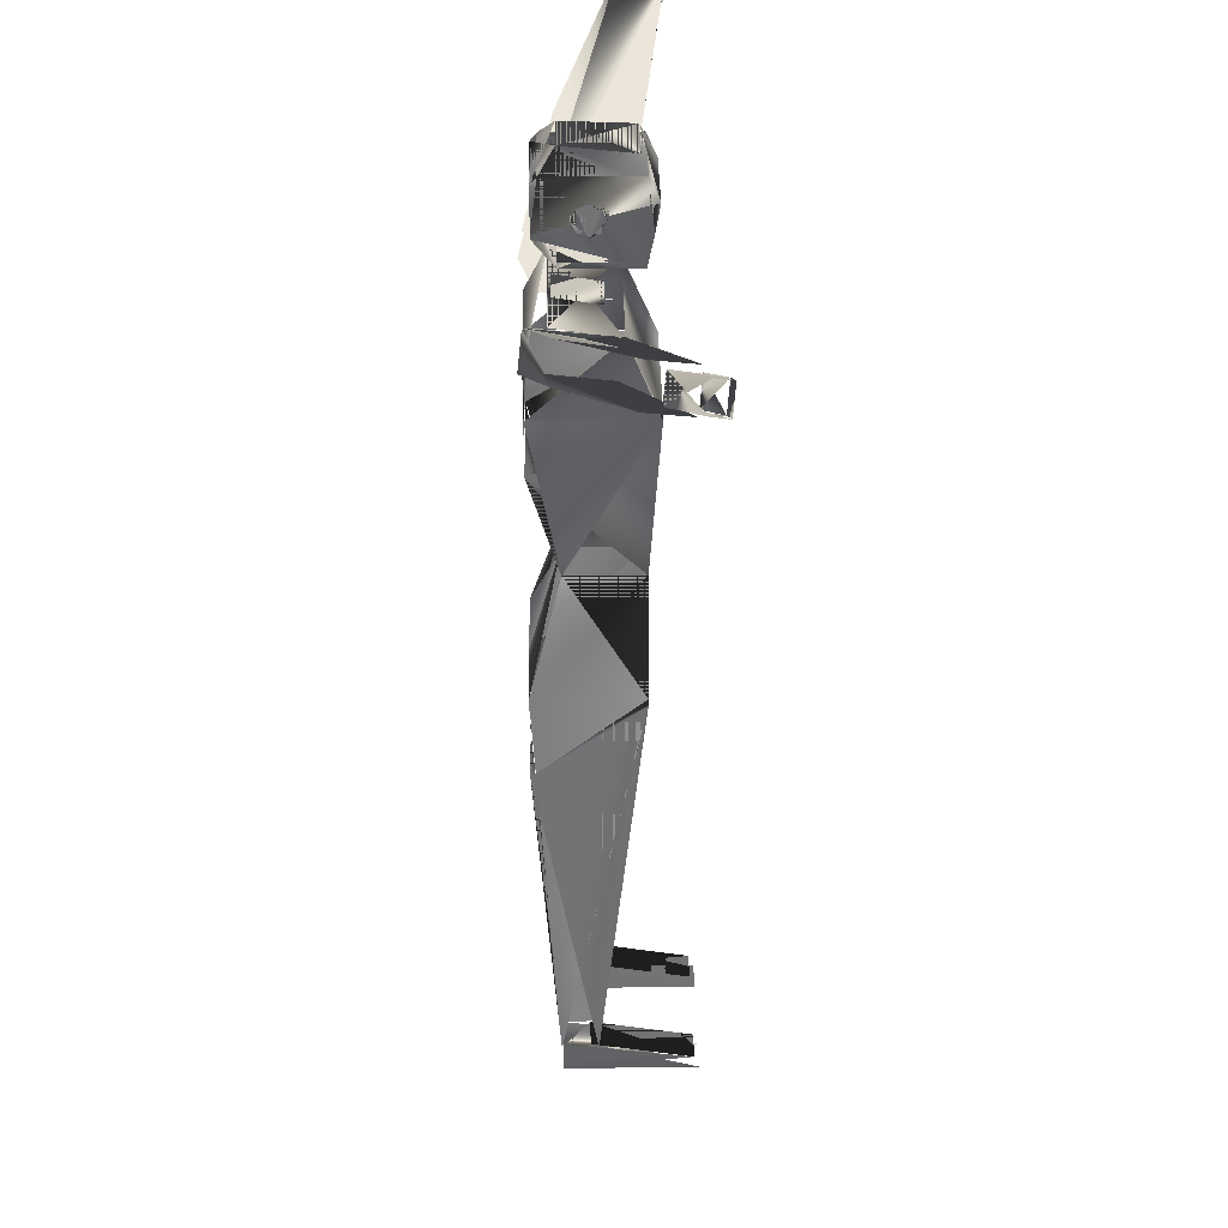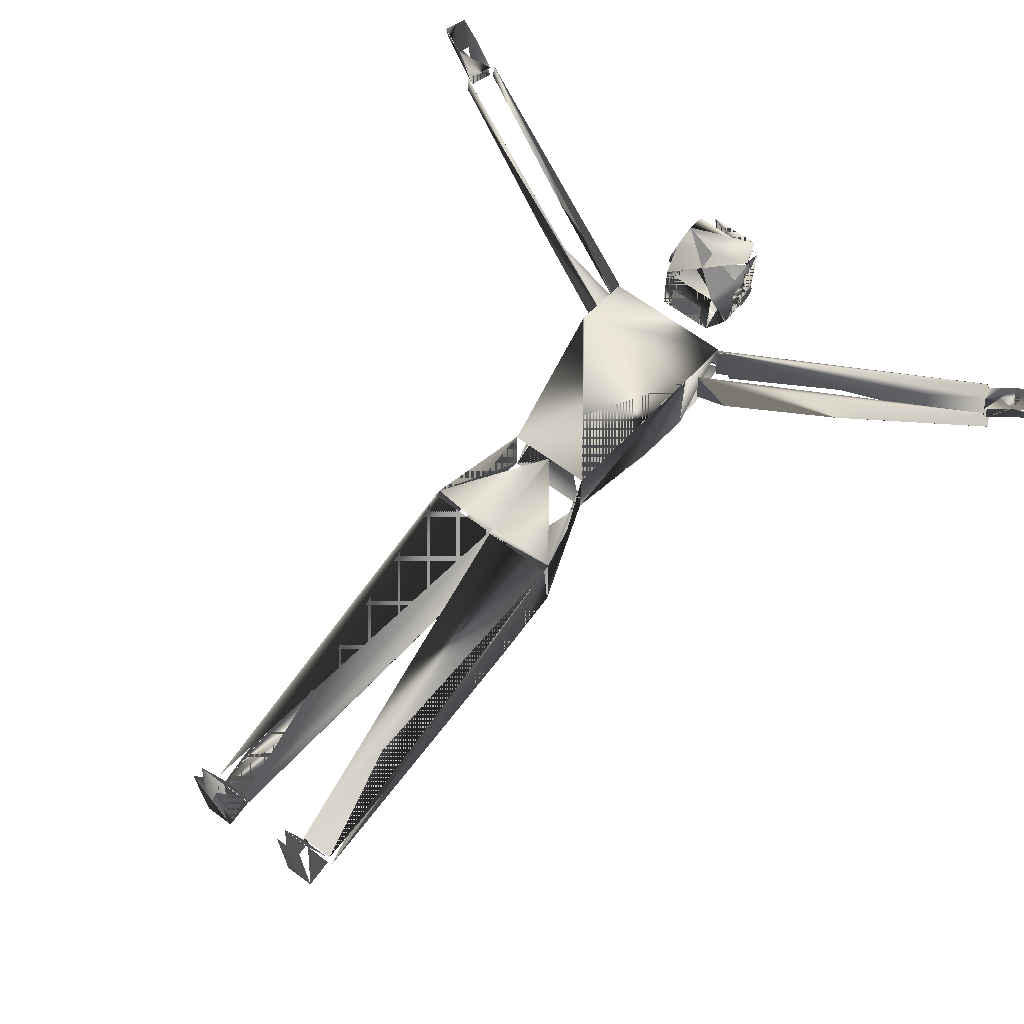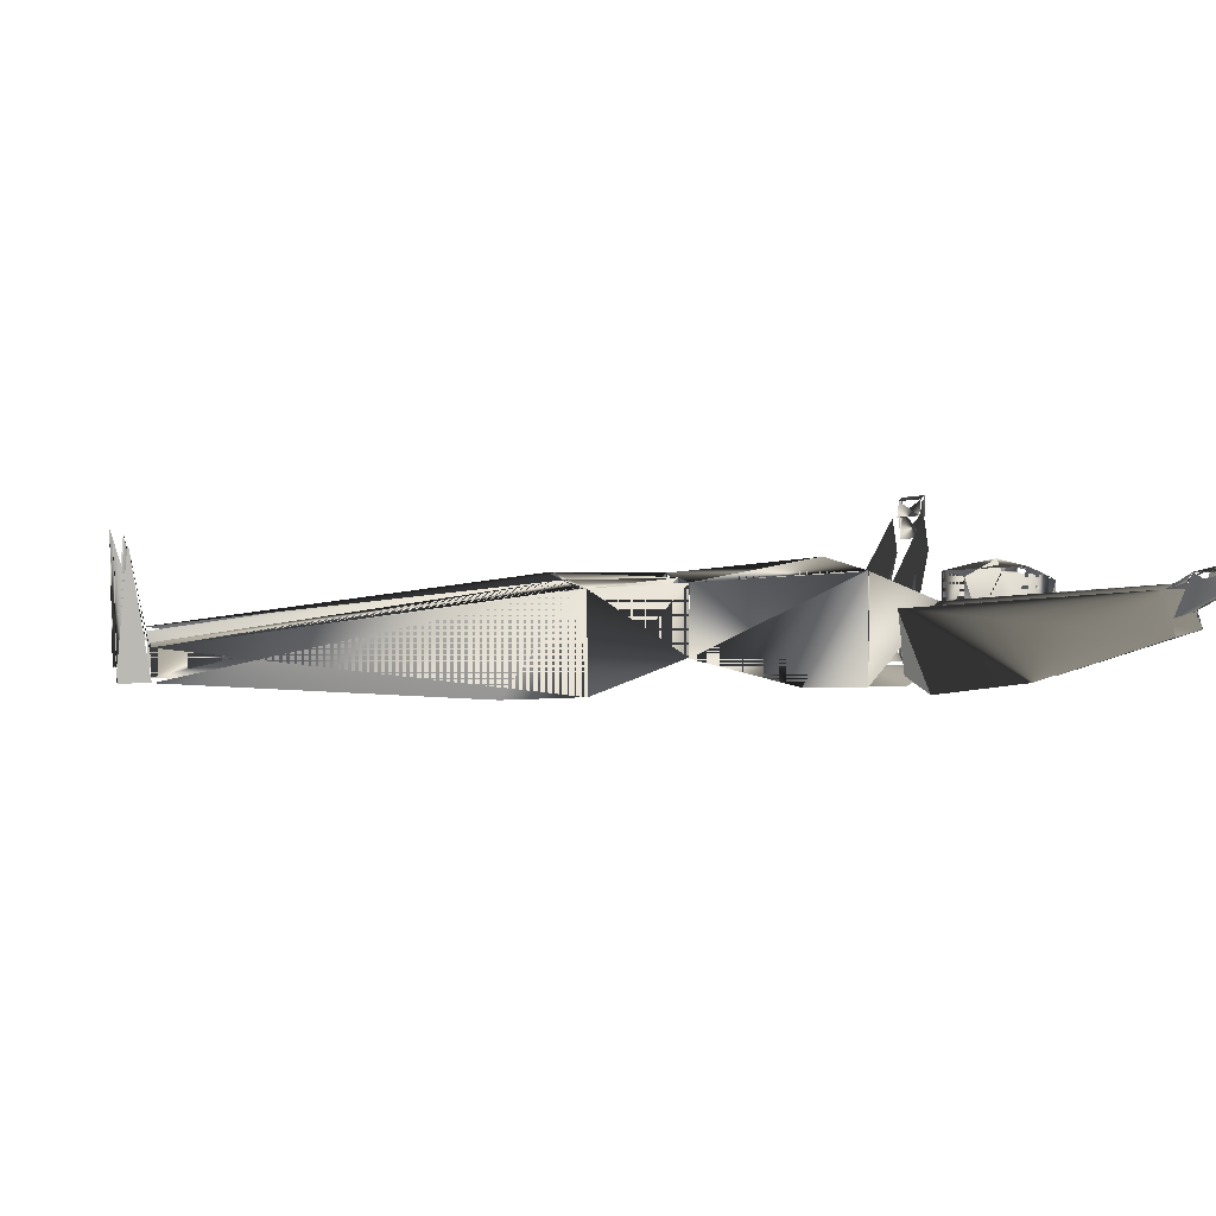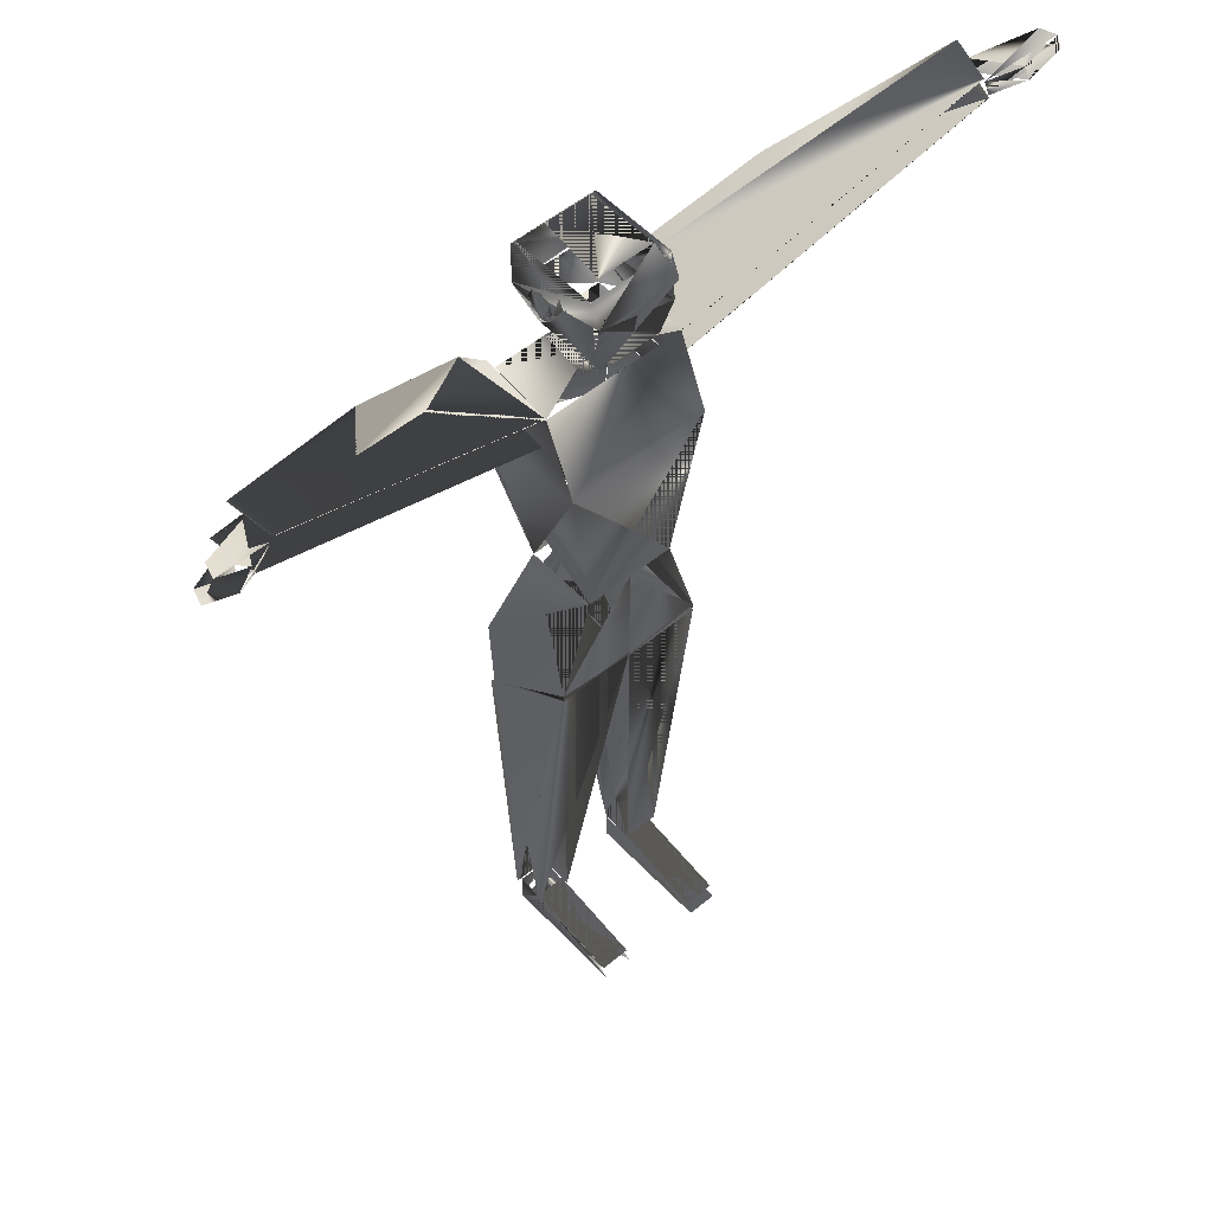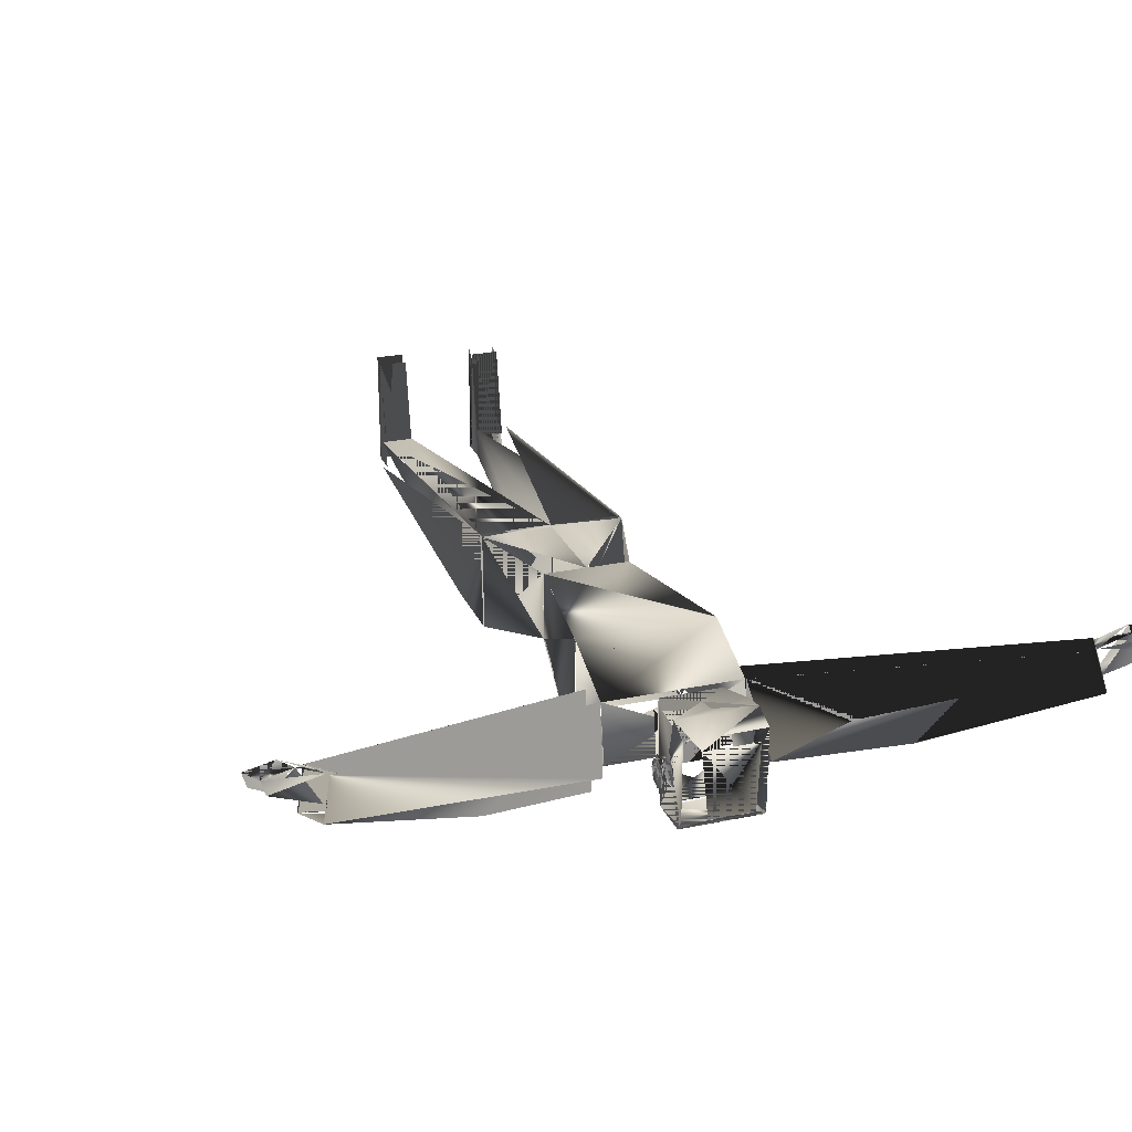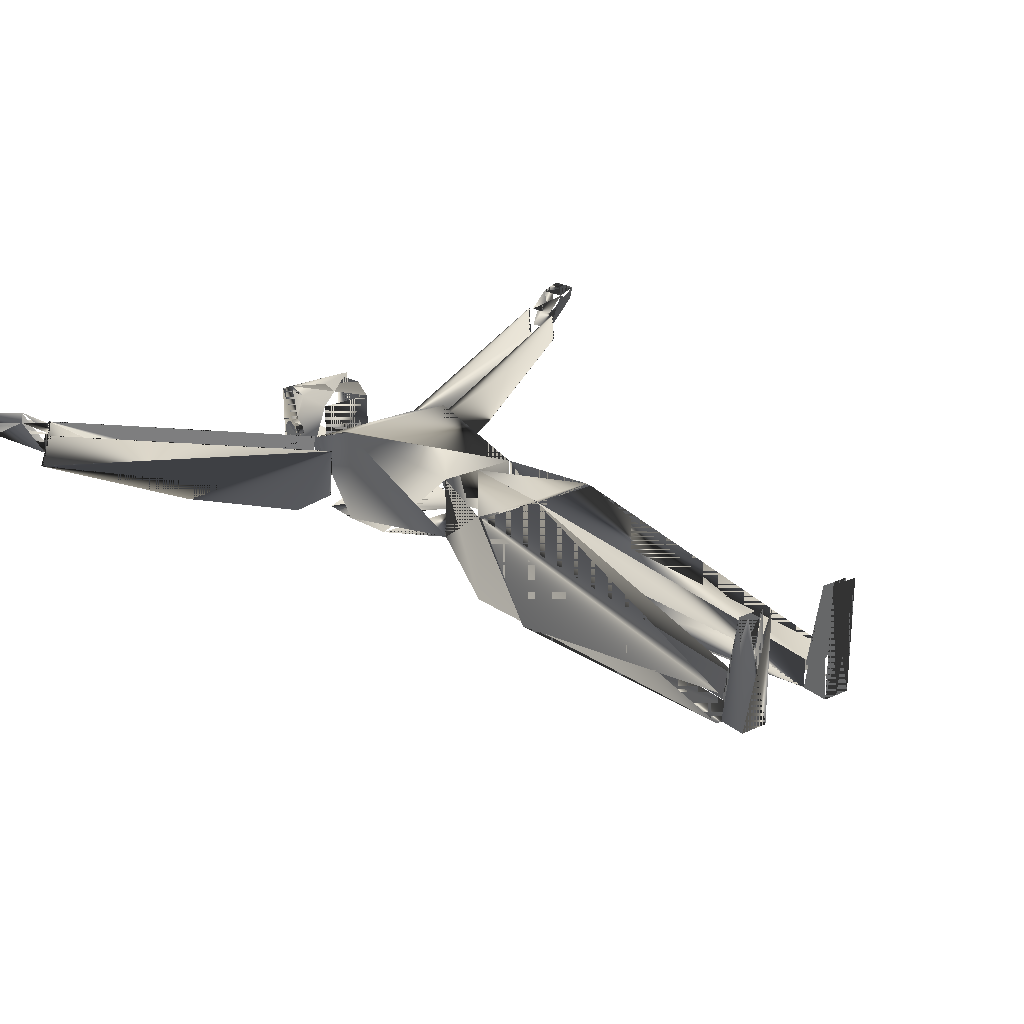
<metadata>
{"format":"obj","ext":"obj","renderer":"f3d","projection":"perspective","resolution":1024,"background":"white","views":[{"elev":34.2,"azim":-91.1,"up":"+Y"},{"elev":66.9,"azim":36.5,"up":"+Z"},{"elev":6.6,"azim":77.5,"up":"+Z"},{"elev":52.8,"azim":-41.6,"up":"+Y"},{"elev":24.6,"azim":160.9,"up":"+Z"},{"elev":24.5,"azim":-36.9,"up":"+Z"}]}
</metadata>
<code>
v 0.5047 0.9173 0.1417
v 0.5047 0.9328 0.03797
v 0.4217 0.9173 0.1417
v 0.4217 0.9328 0.03797
v 0.4217 0.9406 0.1317
v 0.4347 0.9536 0.1262
v 0.4399 0.9588 0.05872
v 0.4217 0.9406 0.04419
v 0.5047 0.9406 0.1317
v 0.5047 0.9406 0.04419
v 0.4917 0.9536 0.1262
v 0.4865 0.9588 0.05872
v 0.4228 0.8861 0.03797
v 0.4313 0.855 0.05872
v 0.4313 0.855 0.1313
v 0.4217 0.8904 0.1372
v 0.4217 0.8904 0.03797
v 0.5047 0.8904 0.1372
v 0.5047 0.8904 0.03797
v 0.5035 0.8861 0.03797
v 0.495 0.855 0.05872
v 0.495 0.855 0.1313
v 0.5151 0.8965 0.0941
v 0.5151 0.9069 0.0984
v 0.5151 0.9173 0.0941
v 0.5151 0.9216 0.08372
v 0.5151 0.9173 0.07335
v 0.5151 0.9069 0.06909
v 0.5151 0.8965 0.07335
v 0.5151 0.8922 0.08372
v 0.5047 0.8965 0.0941
v 0.5047 0.9069 0.0984
v 0.5047 0.9173 0.0941
v 0.5047 0.9216 0.08372
v 0.5047 0.9173 0.07335
v 0.5047 0.9069 0.06909
v 0.5047 0.8965 0.07335
v 0.5047 0.8922 0.08372
v 0.5359 0.8135 0.1132
v 0.5359 0.8239 0.05094
v 0.5359 0.7824 0.03019
v 0.3907 0.8135 0.1132
v 0.3907 0.8239 0.05094
v 0.3907 0.7824 0.03019
v 0.3907 0.7409 0.1443
v 0.3907 0.7374 0.03019
v 0.4 0.6786 0.03019
v 0.4171 0.5697 0.05976
v 0.4171 0.5697 0.1339
v 0.3907 0.7374 0.1441
v 0.5359 0.743 0.03019
v 0.5359 0.743 0.1434
v 0.5356 0.7409 0.1443
v 0.5262 0.6786 0.03019
v 0.5097 0.5697 0.05976
v 0.5097 0.5697 0.1339
v 0.4218 0.8965 0.09503
v 0.4218 0.9069 0.09929
v 0.4218 0.9173 0.09503
v 0.4218 0.9216 0.08466
v 0.4218 0.9173 0.07428
v 0.4218 0.9069 0.06998
v 0.4218 0.8965 0.07428
v 0.4218 0.8922 0.08466
v 0.4114 0.8965 0.09503
v 0.4114 0.9069 0.09929
v 0.4114 0.9173 0.09503
v 0.4114 0.9216 0.08466
v 0.4114 0.9173 0.07428
v 0.4114 0.9069 0.06998
v 0.4114 0.8965 0.07428
v 0.4114 0.8922 0.08466
v 0.484 0.8161 0.09763
v 0.484 0.855 0.1002
v 0.484 0.855 0.05872
v 0.484 0.8239 0.05353
v 0.4425 0.8161 0.09763
v 0.4425 0.855 0.1002
v 0.4425 0.855 0.05872
v 0.4425 0.8239 0.05353
v 0.3855 0.4621 0.03019
v 0.4633 0.4621 0.03019
v 0.3855 0.4621 0.1339
v 0.4633 0.4621 0.1339
v 0.4633 0.5702 0.1339
v 0.4166 0.5702 0.1339
v 0.4166 0.5702 0.05981
v 0.4633 0.5702 0.05981
v 0.3855 0.4549 0.1339
v 0.3855 0.0568 0.08979
v 0.4218 0.0568 0.08979
v 0.4625 0.4549 0.1339
v 0.3855 0.3783 0.03019
v 0.4547 0.3783 0.03019
v 0.3855 0.0568 0.05488
v 0.4218 0.0568 0.05488
v 0.5411 0.4615 0.1339
v 0.4632 0.4615 0.1339
v 0.4632 0.5695 0.1339
v 0.5099 0.5695 0.1339
v 0.5411 0.4615 0.03019
v 0.4632 0.4615 0.03019
v 0.5411 0.4536 0.1339
v 0.4641 0.4536 0.1339
v 0.5411 0.05654 0.08907
v 0.5047 0.05654 0.08907
v 0.5099 0.5695 0.06079
v 0.5406 0.4632 0.03019
v 0.4632 0.4632 0.03019
v 0.4632 0.5695 0.06079
v 0.5411 0.3772 0.03019
v 0.5411 0.05654 0.05644
v 0.5047 0.05654 0.05644
v 0.4719 0.3772 0.03019
v 0.4218 0.05613 0.08201
v 0.4218 0.05613 0.05607
v 0.4218 0.025 0.05607
v 0.4218 0.025 0.1858
v 0.4218 0.03797 0.1806
v 0.3907 0.05613 0.08201
v 0.3907 0.05613 0.05607
v 0.3907 0.025 0.05607
v 0.3907 0.025 0.1858
v 0.3907 0.03797 0.1806
v 0.5359 0.05613 0.08201
v 0.5359 0.05613 0.05607
v 0.5359 0.025 0.05607
v 0.5359 0.025 0.1858
v 0.5359 0.03797 0.1806
v 0.5047 0.05613 0.08201
v 0.5047 0.05613 0.05607
v 0.5047 0.025 0.05607
v 0.5047 0.025 0.1858
v 0.5047 0.03797 0.1806
v 0.3538 0.8028 0.02692
v 0.2326 0.859 0.05473
v 0.07402 0.9293 0.1156
v 0.08336 0.9198 0.1562
v 0.3697 0.8352 0.03086
v 0.2485 0.8913 0.05867
v 0.08995 0.9618 0.1196
v 0.09929 0.9522 0.1602
v 0.3903 0.7826 0.04492
v 0.3903 0.775 0.1072
v 0.3902 0.815 0.1138
v 0.3902 0.8239 0.04098
v 0.08564 0.9244 0.1568
v 0.08097 0.9298 0.1313
v 0.02967 0.9515 0.1601
v 0.025 0.9519 0.1759
v 0.05763 0.936 0.1739
v 0.097 0.9476 0.1597
v 0.09234 0.953 0.1342
v 0.04103 0.9746 0.163
v 0.03636 0.975 0.1787
v 0.06904 0.9592 0.1767
v 0.8256 0.9366 0.1572
v 0.8304 0.9419 0.1318
v 0.8821 0.9627 0.1604
v 0.8868 0.963 0.1761
v 0.8539 0.9477 0.1742
v 0.8366 0.9132 0.1544
v 0.8413 0.9186 0.1289
v 0.893 0.9394 0.1575
v 0.8978 0.9396 0.1733
v 0.8648 0.9244 0.1714
v 0.5508 0.8289 0.02905
v 0.673 0.883 0.05659
v 0.8329 0.9506 0.1171
v 0.8235 0.9412 0.1578
v 0.5661 0.7963 0.025
v 0.6883 0.8503 0.05255
v 0.8482 0.9179 0.1131
v 0.8388 0.9085 0.1538
v 0.5358 0.821 0.03636
v 0.5358 0.8116 0.1128
v 0.5352 0.7718 0.1063
v 0.5352 0.7799 0.0402
f 14 20 13
f 15 22 14
f 14 21 15
f 7 12 6
f 6 11 7
f 4 19 2
f 16 15 17
f 38 31 30
f 30 23 38
f 37 38 29
f 29 30 37
f 48 55 47
f 47 54 48
f 72 65 64
f 64 57 72
f 66 59 58
f 70 62 63
f 76 77 80
f 80 73 76
f 74 79 78
f 78 75 74
f 83 81 86
f 86 87 83
f 85 82 84
f 92 91 89
f 92 89 90
f 95 96 93
f 93 94 95
f 107 97 100
f 99 102 98
f 105 106 103
f 103 104 105
f 113 114 111
f 114 112 111
f 124 120 119
f 119 115 124
f 121 122 116
f 122 123 117
f 117 118 122
f 134 130 129
f 129 125 134
f 132 133 127
f 127 128 132
f 138 144 137
f 139 136 135
f 140 142 141
f 153 154 148
f 148 149 153
f 155 156 150
f 150 151 155
f 163 164 158
f 158 159 163
f 165 166 160
f 160 161 165
f 170 176 169
f 172 174 173
f 9 19 10
f 19 9 1
f 10 18 9
f 2 18 10
f 19 18 2
f 20 21 13
f 14 22 21
f 15 21 22
f 22 3 18
f 16 1 15
f 3 1 16
f 3 11 1
f 3 9 5
f 6 12 11
f 7 11 12
f 12 4 10
f 8 2 7
f 2 20 4
f 17 19 4
f 13 19 17
f 5 16 8
f 8 16 4
f 4 16 17
f 8 17 5
f 3 5 17
f 17 15 13
f 20 22 19
f 19 22 18
f 20 18 21
f 28 30 27
f 27 30 26
f 26 30 25
f 25 30 24
f 25 23 26
f 26 23 27
f 27 23 28
f 29 28 23
f 30 31 23
f 38 23 31
f 23 32 24
f 24 32 31
f 34 31 33
f 35 31 34
f 36 31 35
f 37 31 36
f 36 35 38
f 35 34 38
f 33 38 34
f 38 33 32
f 52 39 51
f 53 42 52
f 52 42 39
f 39 45 53
f 39 42 45
f 39 43 40
f 40 43 42
f 40 44 41
f 46 54 44
f 44 54 41
f 44 51 46
f 47 46 51
f 50 53 49
f 49 53 56
f 56 45 50
f 45 56 53
f 46 42 50
f 50 48 46
f 49 47 50
f 55 53 54
f 54 53 51
f 54 52 55
f 56 55 52
f 62 64 61
f 61 64 60
f 60 64 59
f 59 64 58
f 59 57 60
f 61 60 57
f 62 61 57
f 63 62 57
f 64 65 57
f 72 57 65
f 57 66 58
f 67 65 68
f 68 65 69
f 69 65 70
f 70 65 71
f 70 72 69
f 69 72 68
f 68 72 67
f 66 67 72
f 73 77 76
f 77 73 80
f 75 79 74
f 79 75 78
f 81 82 94
f 86 81 87
f 89 95 83
f 83 95 81
f 83 93 89
f 90 89 93
f 91 82 96
f 92 82 91
f 82 88 84
f 92 83 84
f 84 83 85
f 82 81 88
f 93 96 94
f 95 94 96
f 97 98 104
f 98 97 99
f 100 101 107
f 97 101 100
f 108 97 107
f 97 105 101
f 111 103 101
f 112 103 111
f 113 102 106
f 106 102 104
f 106 98 113
f 114 113 98
f 102 110 98
f 99 109 102
f 109 99 110
f 114 108 102
f 101 109 111
f 103 106 104
f 107 109 108
f 108 109 110
f 117 119 116
f 117 115 118
f 119 120 115
f 124 115 120
f 122 120 123
f 121 124 122
f 127 129 126
f 129 130 125
f 134 125 130
f 127 133 128
f 132 128 133
f 131 134 132
f 137 144 136
f 136 144 135
f 135 144 143
f 136 143 137
f 137 143 138
f 138 143 144
f 139 140 145
f 141 145 140
f 142 145 141
f 139 142 140
f 146 142 139
f 145 142 146
f 148 151 149
f 150 147 149
f 151 152 147
f 147 152 156
f 150 156 151
f 155 151 156
f 154 152 155
f 153 156 154
f 158 161 159
f 160 157 159
f 161 162 157
f 157 162 166
f 160 166 161
f 165 161 166
f 164 162 165
f 163 166 164
f 169 176 168
f 168 176 167
f 169 175 170
f 170 175 176
f 168 173 169
f 171 172 177
f 173 177 172
f 174 177 173
f 171 174 172
f 178 174 171
f 177 174 178

</code>
